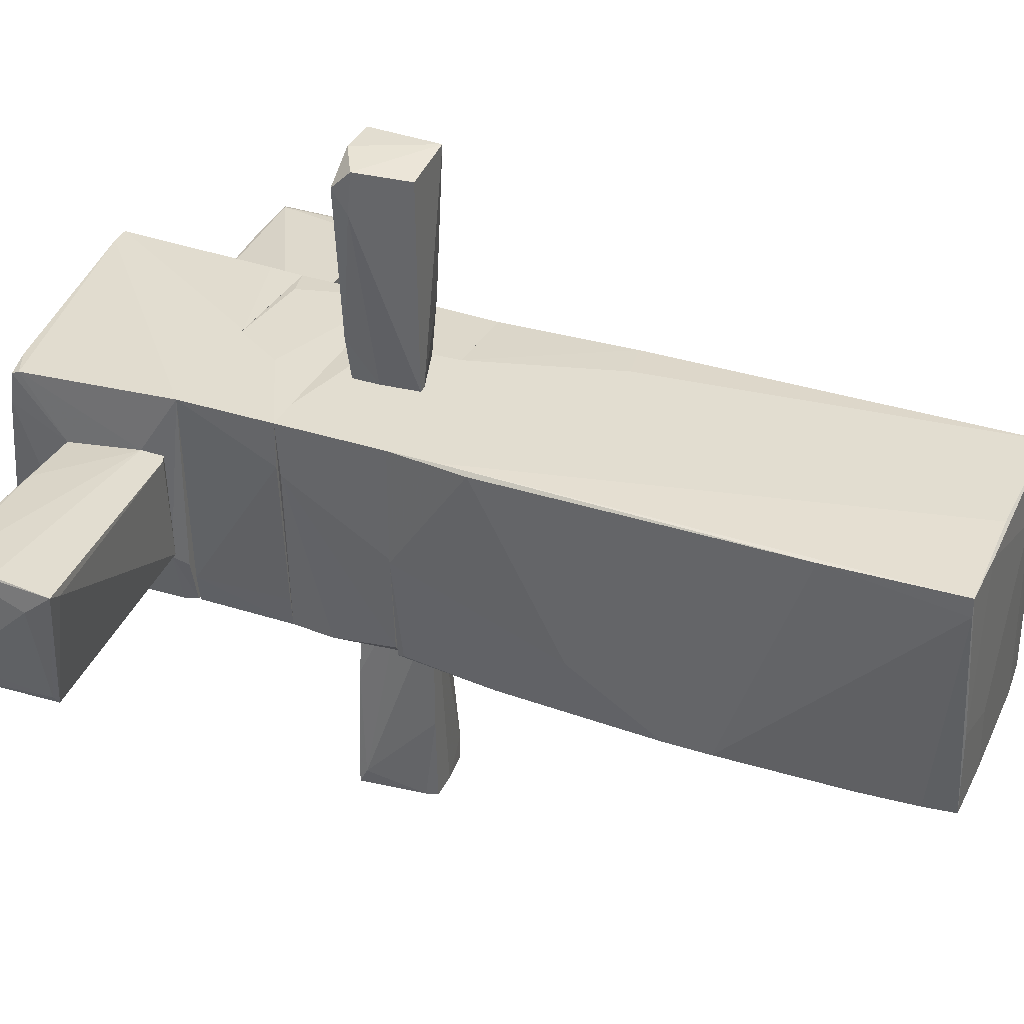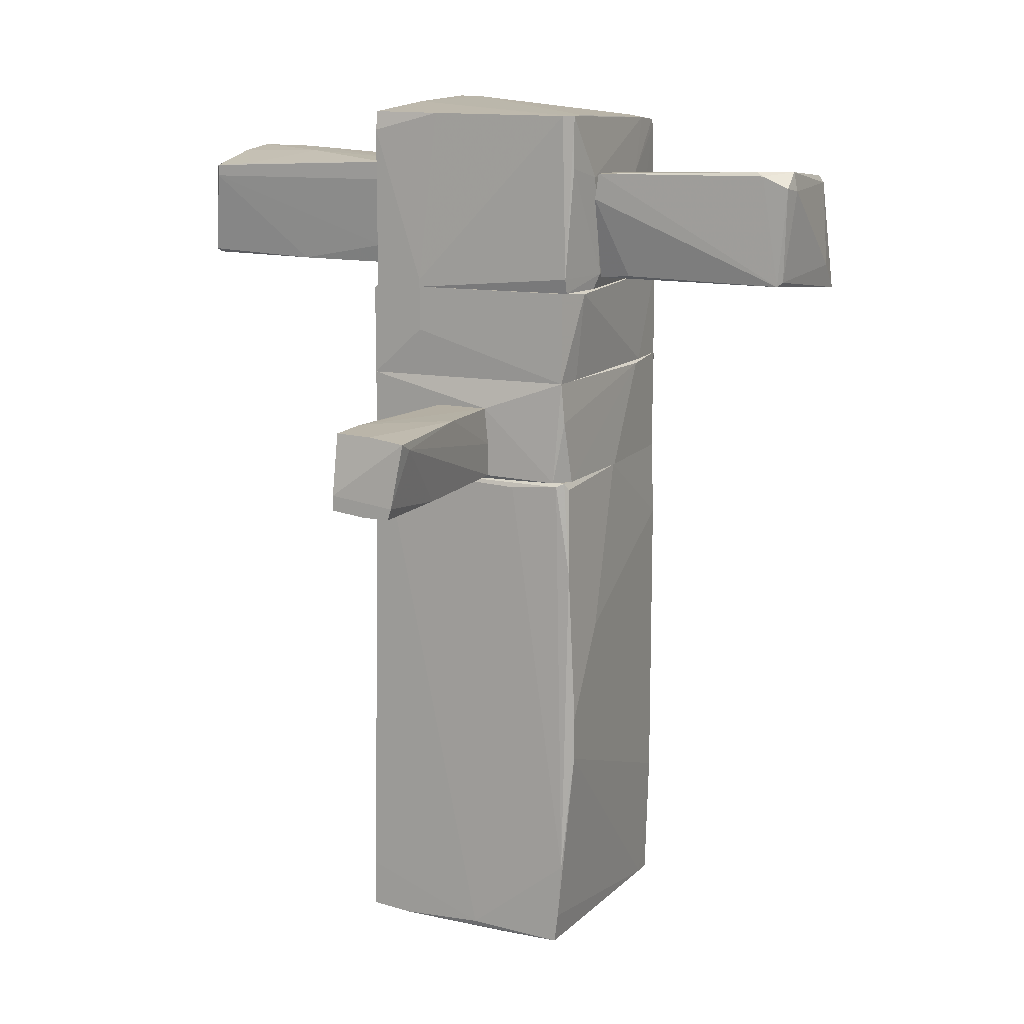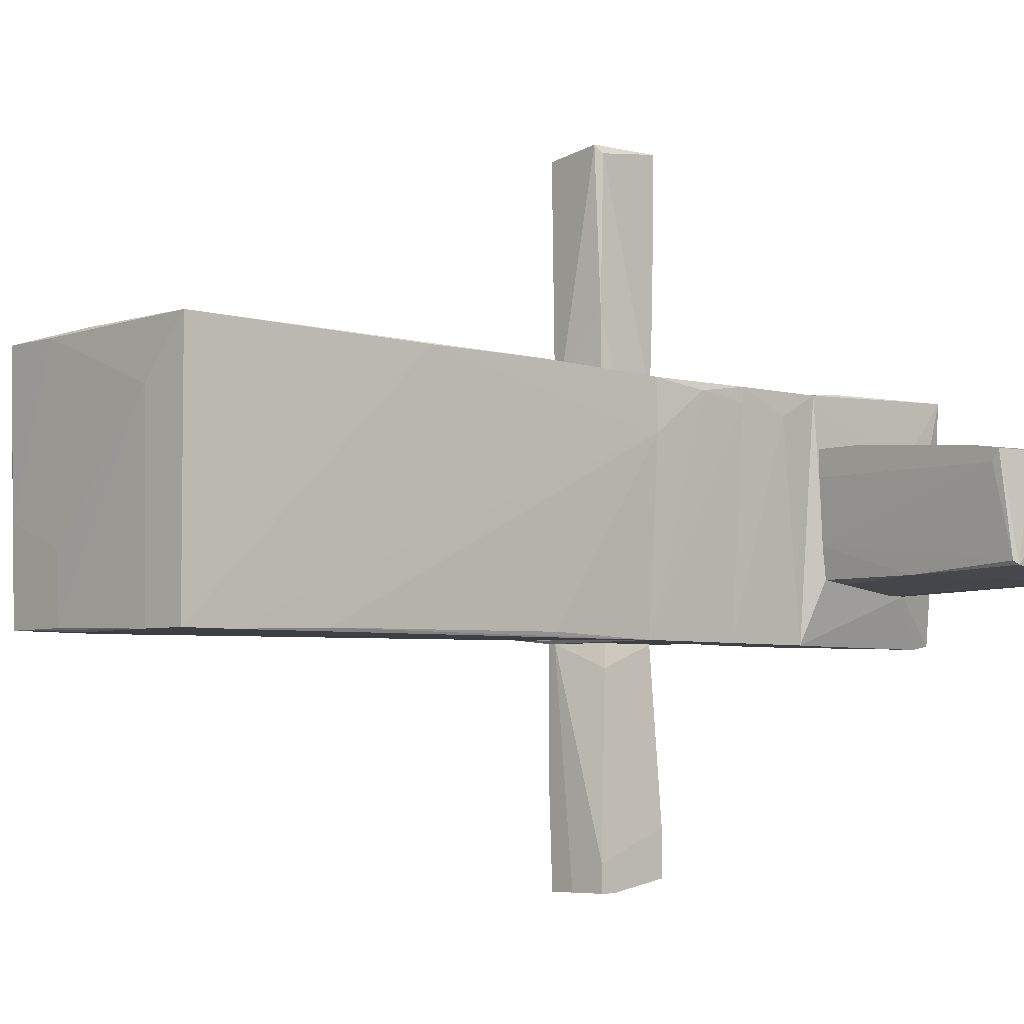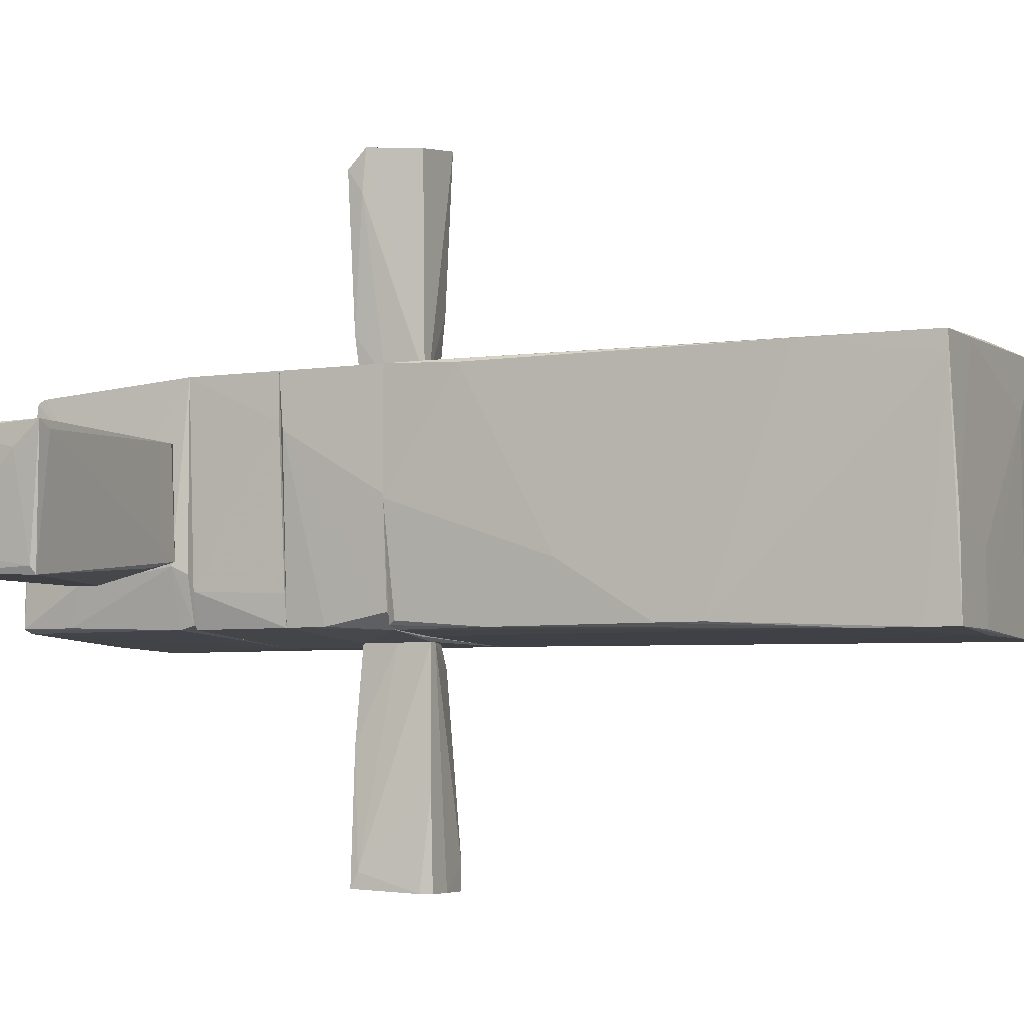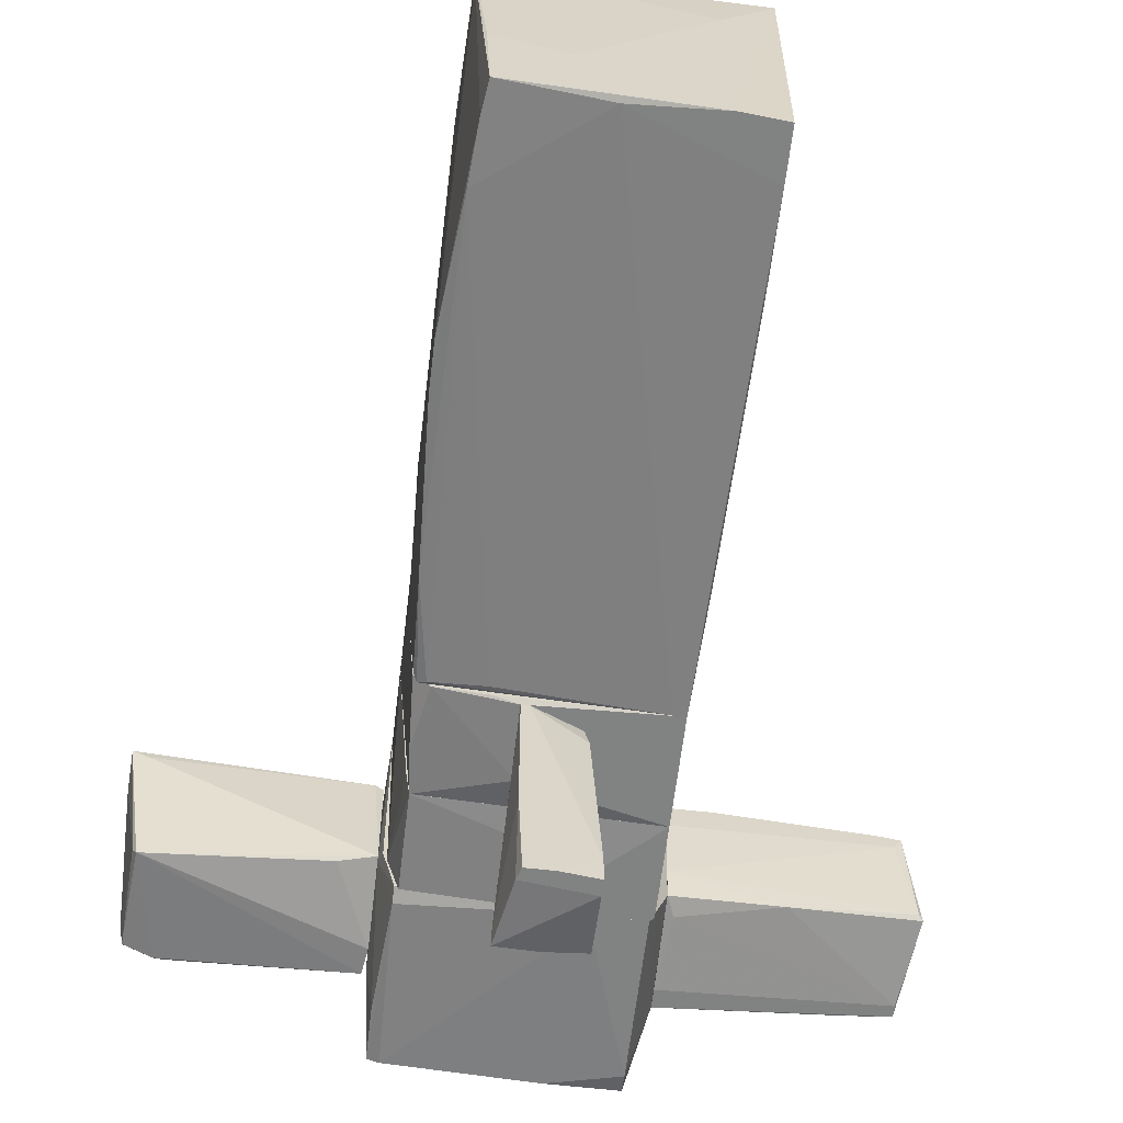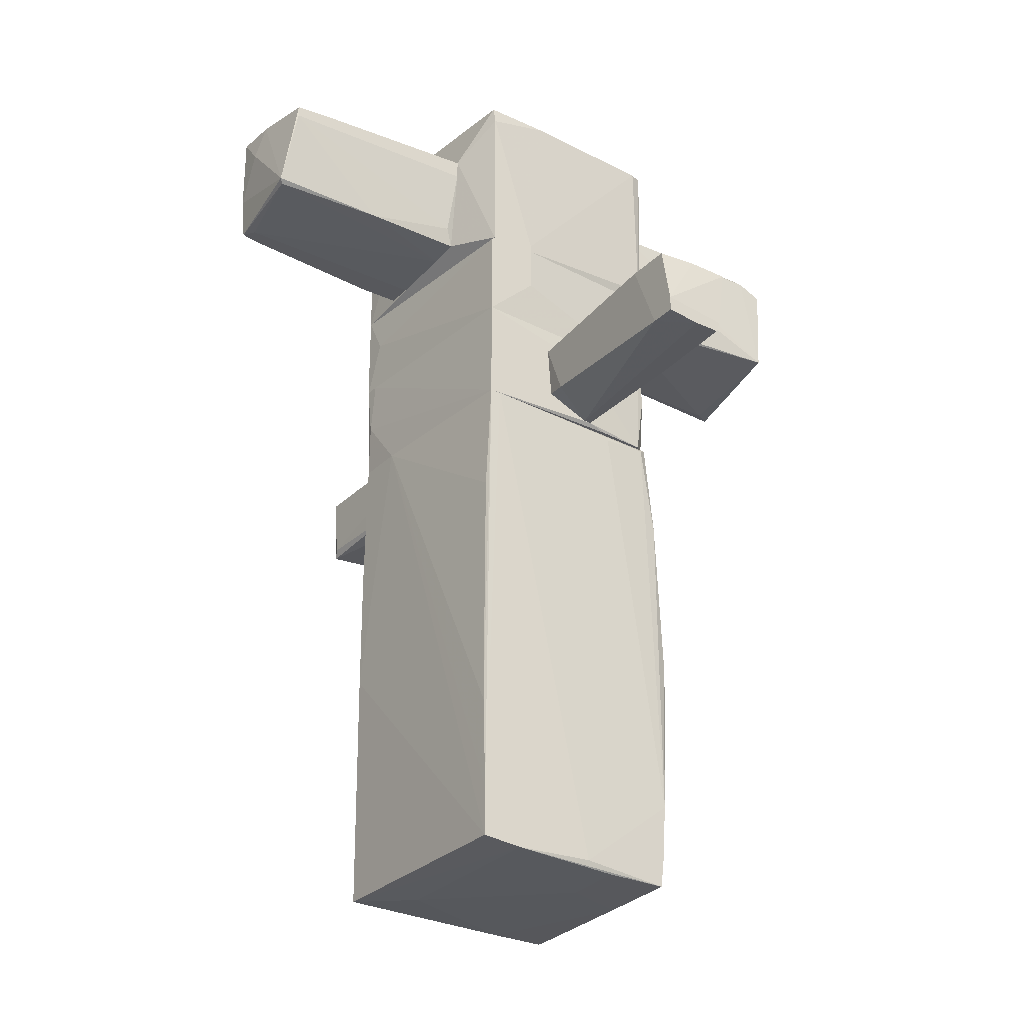
<metadata>
{"format":"obj","ext":"obj","renderer":"f3d","projection":"perspective","resolution":1024,"background":"white","views":[{"elev":35.4,"azim":-66.8,"up":"+Z"},{"elev":13.6,"azim":-155.5,"up":"+Y"},{"elev":-4.8,"azim":47.7,"up":"+Z"},{"elev":-4.9,"azim":-62.9,"up":"+Z"},{"elev":-60.6,"azim":-6.7,"up":"+Z"},{"elev":-28.5,"azim":145.0,"up":"+Y"}]}
</metadata>
<code>
o convex_0
v -0.9748 -4.377 -1.061
v 0.3297 0.01729 1.102
v 0.1578 0.01729 1.102
v -0.1164 -4.583 1.102
v 1.051 -4.583 -1.096
v -0.9748 0.01729 -0.958
v -1.112 -0.6697 1.067
v 0.982 0.01729 -1.061
v 1.051 -4.583 1.102
v -1.078 -4.617 1.067
v 1.085 0.01729 1.033
v -1.112 -2.729 -0.9924
v -1.078 0.01729 1.101
v -0.9404 -4.652 -1.061
v -1.078 0.01729 0.03717
v -0.4599 -0.05173 -1.027
v -0.08223 -4.583 -1.096
v 1.085 0.01729 0.5865
v 1.085 -2.351 1.067
v -1.112 -3.45 1.067
v 0.6387 -4.617 0.6209
v -1.043 -0.8758 -0.9924
v 1.051 -3.278 -1.061
v -0.3913 -4.652 -0.4775
v -1.112 -1.494 -0.4775
v 0.6729 -4.617 -1.096
v -1.009 -3.862 -1.061
v 1.085 -1.219 1.067
v 1.016 -1.013 -1.027
v -1.078 -4.617 0.8956
v 0.7071 -1.288 1.102
v -0.9062 -0.01745 -0.9924
v -1.009 -0.05173 -0.9238
v -0.9748 -4.652 -0.2715
v 1.051 -4.136 -1.096
v 0.8788 0.01729 -1.061
v -1.112 -2.317 -0.9924
v -0.5629 -4.617 1.067
v -1.078 -0.3954 1.101
v -0.3569 -4.652 -1.061
f 26 21 40
f 2 3 4
f 3 2 6
f 6 2 8
f 2 4 9
f 9 4 10
f 8 2 11
f 4 3 13
f 3 6 13
f 13 6 15
f 7 13 15
f 14 1 17
f 8 11 18
f 9 5 19
f 5 18 19
f 7 12 20
f 13 7 20
f 12 7 25
f 7 15 25
f 5 9 26
f 17 5 26
f 14 17 26
f 9 21 26
f 1 12 27
f 16 17 27
f 17 1 27
f 11 2 28
f 18 11 28
f 19 18 28
f 9 19 28
f 8 18 29
f 23 8 29
f 18 23 29
f 12 1 30
f 1 14 30
f 20 12 30
f 10 20 30
f 2 9 31
f 28 2 31
f 9 28 31
f 22 6 32
f 16 27 32
f 27 22 32
f 15 6 33
f 6 22 33
f 25 15 33
f 22 25 33
f 14 24 34
f 30 14 34
f 10 30 34
f 5 17 35
f 18 5 35
f 8 23 35
f 23 18 35
f 6 8 36
f 17 16 36
f 32 6 36
f 16 32 36
f 8 35 36
f 35 17 36
f 12 25 37
f 25 22 37
f 27 12 37
f 22 27 37
f 9 10 38
f 21 9 38
f 24 21 38
f 10 34 38
f 34 24 38
f 10 4 39
f 4 13 39
f 20 10 39
f 13 20 39
f 24 14 40
f 21 24 40
f 14 26 40
o convex_1
v 0.02071 1.837 1.101
v 0.5012 1.425 -1.061
v 0.5012 1.837 -1.061
v -1.043 1.802 -0.6491
v -1.078 0.9787 1.101
v 1.119 0.9787 1.033
v -0.9405 0.9787 -0.9582
v 0.9819 0.9787 -1.061
v 1.119 1.837 1.033
v -1.078 1.837 1.101
v 0.9819 1.802 -1.061
v -0.9405 1.837 -0.9582
v -1.078 0.9787 0.6894
v 1.119 1.459 0.8268
v 0.9475 1.837 -1.061
v -0.2539 1.391 1.101
v 0.8445 1.768 1.067
v -0.9747 0.9787 -0.6834
f 47 53 58
f 43 42 47
f 46 45 47
f 46 47 48
f 42 43 48
f 47 42 48
f 43 41 49
f 41 43 50
f 45 41 50
f 48 43 51
f 43 47 52
f 47 44 52
f 50 43 52
f 44 50 52
f 47 45 53
f 50 44 53
f 45 50 53
f 46 48 54
f 49 46 54
f 48 51 54
f 51 49 54
f 43 49 55
f 51 43 55
f 49 51 55
f 41 45 56
f 45 46 56
f 56 46 57
f 49 41 57
f 46 49 57
f 41 56 57
f 44 47 58
f 53 44 58
o convex_2
v -0.0479 0.7725 3.059
v -0.2196 0.1203 1.102
v -0.2538 0.4635 1.102
v 0.2953 0.7038 1.102
v 0.261 0.1203 3.059
v -0.2538 0.1203 2.99
v -0.3569 0.7725 2.852
v 0.2953 0.7725 3.059
v 0.2266 0.2234 1.171
v -0.2538 0.7038 1.102
v -0.3569 0.6009 3.024
v 0.2953 0.7382 1.274
v 0.2953 0.189 2.99
v 0.261 0.189 1.685
v -0.2882 0.7382 1.48
v -0.3569 0.6352 2.646
v -0.1509 0.1203 1.102
v 0.261 0.3607 1.102
v 0.2953 0.7725 2.543
f 70 73 77
f 60 61 62
f 60 63 64
f 59 63 66
f 65 59 66
f 62 61 68
f 63 59 69
f 60 64 69
f 64 63 69
f 59 65 69
f 66 62 70
f 62 68 70
f 66 63 71
f 62 66 71
f 71 63 72
f 62 71 72
f 68 61 73
f 70 68 73
f 61 60 74
f 60 69 74
f 69 65 74
f 73 61 74
f 65 73 74
f 60 62 75
f 63 60 75
f 72 63 75
f 67 72 75
f 72 67 76
f 62 72 76
f 75 62 76
f 67 75 76
f 65 66 77
f 66 70 77
f 73 65 77
o convex_3
v 2.801 1.906 0.4835
v 1.119 2.798 -0.615
v 1.119 2.97 -0.615
v 1.119 1.906 0.5866
v 3.042 3.004 0.4492
v 3.11 2.009 -0.4776
v 1.119 2.935 0.4492
v 1.119 1.974 -0.512
v 3.008 2.867 -0.5807
v 3.008 1.906 0.4492
v 1.566 2.249 0.5866
v 2.047 1.974 -0.512
v 2.973 2.97 0.4835
v 2.183 3.004 -0.03125
v 1.119 1.94 -0.2373
v 3.042 2.97 0.03721
v 3.076 1.974 -0.4433
v 3.008 2.764 -0.5807
v 3.042 2.283 0.4492
v 2.939 1.906 0.3461
v 2.527 3.004 0.4492
v 1.119 2.97 -0.203
v 2.63 2.901 -0.5807
v 1.119 2.18 0.5866
v 1.119 1.906 0.3461
v 3.076 2.695 0.1745
v 1.497 1.906 0.5866
v 1.188 2.146 -0.5463
f 95 89 105
f 80 79 81
f 80 81 84
f 81 79 85
f 79 80 86
f 78 81 87
f 78 87 90
f 88 78 90
f 84 88 90
f 81 85 92
f 85 89 92
f 83 86 93
f 91 82 93
f 83 87 94
f 89 83 94
f 92 89 94
f 79 86 95
f 86 83 95
f 83 89 95
f 87 83 96
f 82 90 96
f 90 87 96
f 87 81 97
f 94 87 97
f 92 94 97
f 90 82 98
f 84 90 98
f 82 91 98
f 98 91 99
f 80 84 99
f 91 80 99
f 84 98 99
f 86 80 100
f 80 91 100
f 93 86 100
f 91 93 100
f 84 81 101
f 81 88 101
f 88 84 101
f 81 92 102
f 97 81 102
f 92 97 102
f 93 82 103
f 83 93 103
f 82 96 103
f 96 83 103
f 81 78 104
f 78 88 104
f 88 81 104
f 85 79 105
f 89 85 105
f 79 95 105
o convex_4
v 0.3296 0.7725 -2.503
v -0.1852 0.05176 -3.087
v -0.2196 0.1547 -3.087
v -0.2196 0.05176 -1.061
v 0.364 0.08605 -3.087
v -0.3226 0.7382 -3.052
v 0.2953 0.7039 -1.061
v -0.1852 0.7039 -1.061
v 0.2953 0.189 -1.268
v 0.364 0.7725 -2.984
v 0.2609 0.2234 -1.061
v -0.2539 0.7382 -1.886
v 0.364 0.08605 -2.846
v -0.151 0.05176 -1.061
v 0.364 0.7725 -2.572
v 0.05492 0.05176 -3.087
v -0.3226 0.6695 -2.915
v 0.02071 0.7725 -3.018
v -0.2196 0.05176 -2.263
v -0.2196 0.3607 -1.061
v 0.364 0.2234 -3.087
f 123 115 126
f 107 108 110
f 112 106 113
f 109 112 113
f 112 109 116
f 114 112 116
f 113 106 117
f 112 114 118
f 110 115 118
f 109 107 119
f 116 109 119
f 114 116 119
f 118 114 119
f 106 112 120
f 115 106 120
f 112 118 120
f 118 115 120
f 107 110 121
f 110 118 121
f 119 107 121
f 118 119 121
f 111 108 122
f 117 111 122
f 106 115 123
f 111 117 123
f 117 106 123
f 108 107 124
f 107 109 124
f 122 108 124
f 109 122 124
f 109 113 125
f 113 117 125
f 122 109 125
f 117 122 125
f 110 108 126
f 108 111 126
f 115 110 126
f 111 123 126
o convex_5
v -0.8032 0.9786 1.101
v -0.2195 0.05163 -1.061
v -0.4255 0.01729 -1.027
v 1.085 0.01729 1.033
v 0.9819 0.9786 -1.061
v -1.078 0.01729 1.101
v -0.9404 0.9786 -0.958
v 1.119 0.9786 1.033
v 0.9819 0.01729 -1.061
v -1.009 0.01729 -0.8552
v -1.078 0.9786 1.101
v 0.3296 0.01729 1.101
v -1.078 0.9442 0.6207
v -0.1853 0.7039 -1.061
v -0.8718 0.01729 -0.9923
v -1.078 0.01729 0.07157
v 0.2954 0.7039 1.101
v 1.119 0.4979 0.964
v -0.9748 0.6008 -0.958
v 1.085 0.01729 0.5864
v 1.119 0.9786 0.8954
f 144 135 147
f 129 130 132
f 127 131 133
f 131 127 134
f 129 128 135
f 130 129 135
f 128 131 135
f 129 132 136
f 132 127 137
f 127 133 137
f 127 132 138
f 132 130 138
f 130 134 138
f 137 133 139
f 132 137 139
f 131 128 140
f 133 131 140
f 133 140 141
f 128 129 141
f 129 136 141
f 140 128 141
f 136 132 142
f 132 139 142
f 139 136 142
f 134 127 143
f 127 138 143
f 138 134 143
f 134 130 144
f 136 139 145
f 139 133 145
f 133 141 145
f 141 136 145
f 130 135 146
f 144 130 146
f 135 144 146
f 131 134 147
f 135 131 147
f 134 144 147
o convex_6
v -2.966 1.837 0.4836
v -2.691 3.004 -0.5118
v -2.691 3.004 -0.5463
v -1.112 1.94 -0.4089
v -1.112 2.867 0.4492
v -2.932 1.974 -0.615
v -2.966 2.901 0.4836
v -1.147 2.935 -0.5805
v -1.112 1.974 0.5523
v -3 2.867 -0.5805
v -3.104 1.837 0.5523
v -3 2.832 0.5179
v -1.112 2.695 -0.5806
v -3 3.004 -0.4089
v -1.181 1.94 0.5523
v -1.112 2.18 0.5523
v -3.104 2.077 0.3463
v -1.422 1.974 -0.4776
v -3.035 2.386 0.5523
v -2.245 2.901 0.4836
v -2.966 2.009 -0.5463
v -3.035 2.832 -0.4089
v -1.696 2.867 0.4836
v -1.112 2.901 0.03719
v -2.76 2.97 -0.5805
f 157 161 172
f 151 148 153
f 150 149 155
f 153 148 158
f 153 155 160
f 149 150 161
f 159 154 161
f 148 151 162
f 151 156 162
f 158 148 162
f 156 158 162
f 156 151 163
f 158 156 163
f 158 159 164
f 151 153 165
f 160 151 165
f 153 160 165
f 159 158 166
f 158 163 166
f 163 159 166
f 152 149 167
f 154 159 167
f 149 161 167
f 161 154 167
f 157 153 168
f 153 158 168
f 158 164 168
f 168 164 169
f 161 157 169
f 159 161 169
f 164 159 169
f 157 168 169
f 159 163 170
f 163 152 170
f 152 167 170
f 167 159 170
f 149 152 171
f 155 149 171
f 151 160 171
f 160 155 171
f 163 151 171
f 152 163 171
f 150 155 172
f 155 153 172
f 153 157 172
f 161 150 172
o convex_7
v -0.2882 3.004 1.067
v 0.5012 1.837 -1.061
v 0.5012 1.906 -1.061
v -1.043 3.004 -0.924
v 0.9477 3.485 -1.027
v 1.119 1.837 1.033
v -1.078 1.837 1.101
v 1.085 3.519 1.101
v -1.078 3.347 0.9642
v -0.9748 1.837 -0.924
v -0.9405 3.485 -0.958
v 1.119 1.974 -0.5118
v 0.9477 1.837 -1.061
v -1.112 1.974 -0.4432
v 1.119 2.97 -0.6147
v -1.043 3.485 -0.7521
v 0.05492 1.837 1.101
v -1.112 2.901 -0.5806
v 0.9477 3.313 -1.061
v -0.8374 3.382 0.9983
v -1.112 2.18 0.5521
v -0.9748 1.974 -0.958
v 1.016 3.519 0.03707
v 0.9134 3.519 1.101
v 1.119 2.935 0.449
v 1.085 2.112 1.067
v -1.078 3.279 0.9983
v -1.112 2.867 0.449
v -1.078 1.837 -0.5118
v -1.043 3.485 -0.924
v -1.078 3.382 0.6895
v 0.8446 3.519 1.067
v 0.3297 3.485 -1.027
f 183 195 205
f 174 178 179
f 174 179 182
f 174 175 185
f 178 174 185
f 184 178 185
f 178 184 187
f 184 185 187
f 179 178 189
f 180 179 189
f 176 186 190
f 185 175 191
f 177 187 191
f 187 185 191
f 186 179 193
f 190 186 193
f 175 174 194
f 174 182 194
f 183 175 194
f 186 176 194
f 182 186 194
f 180 187 195
f 187 177 195
f 173 179 196
f 179 180 196
f 180 195 196
f 180 178 197
f 178 187 197
f 187 180 197
f 178 180 198
f 189 178 198
f 180 189 198
f 179 173 199
f 192 181 199
f 193 179 199
f 173 196 199
f 196 192 199
f 190 193 200
f 199 181 200
f 193 199 200
f 182 179 201
f 179 186 201
f 186 182 201
f 176 190 202
f 183 194 202
f 194 176 202
f 195 183 202
f 181 192 203
f 192 188 203
f 200 181 203
f 190 200 203
f 188 202 203
f 202 190 203
f 188 192 204
f 196 195 204
f 192 196 204
f 202 188 204
f 195 202 204
f 175 183 205
f 191 175 205
f 177 191 205
f 195 177 205

</code>
